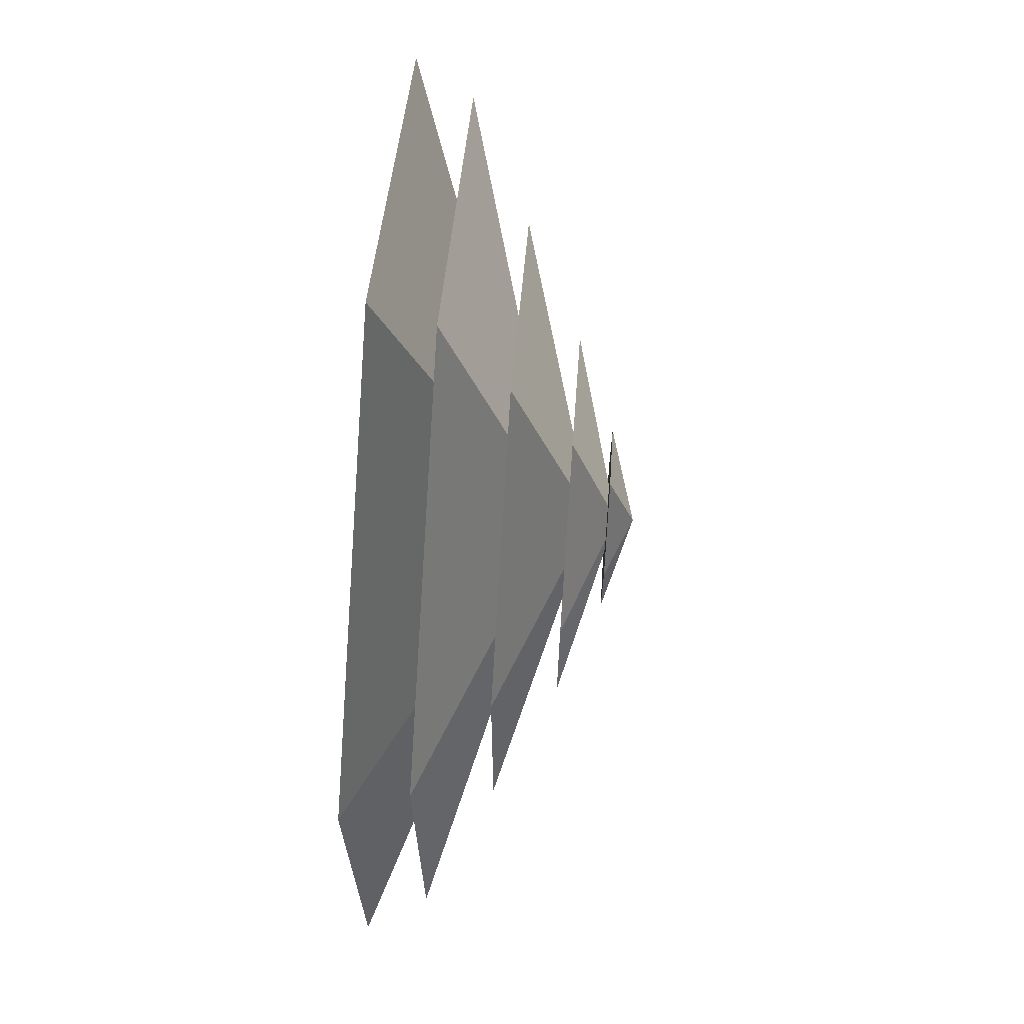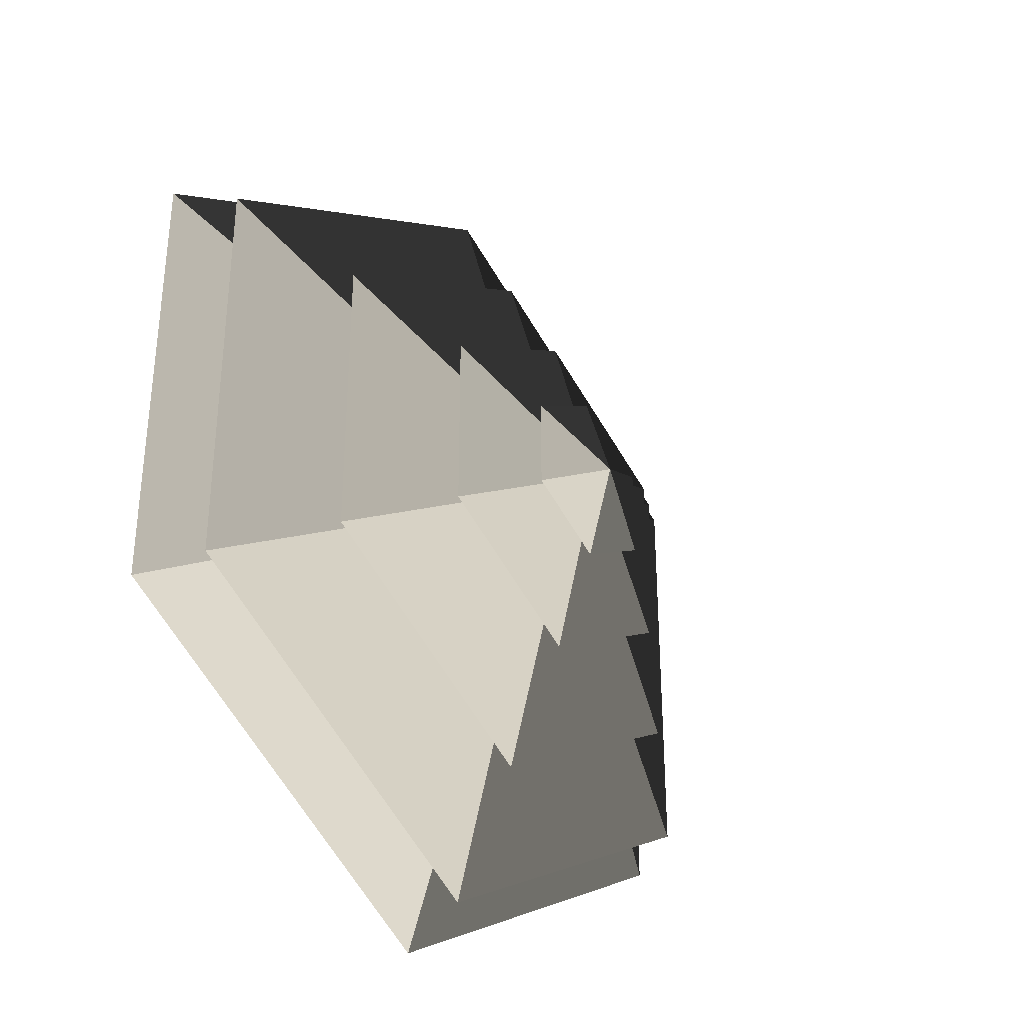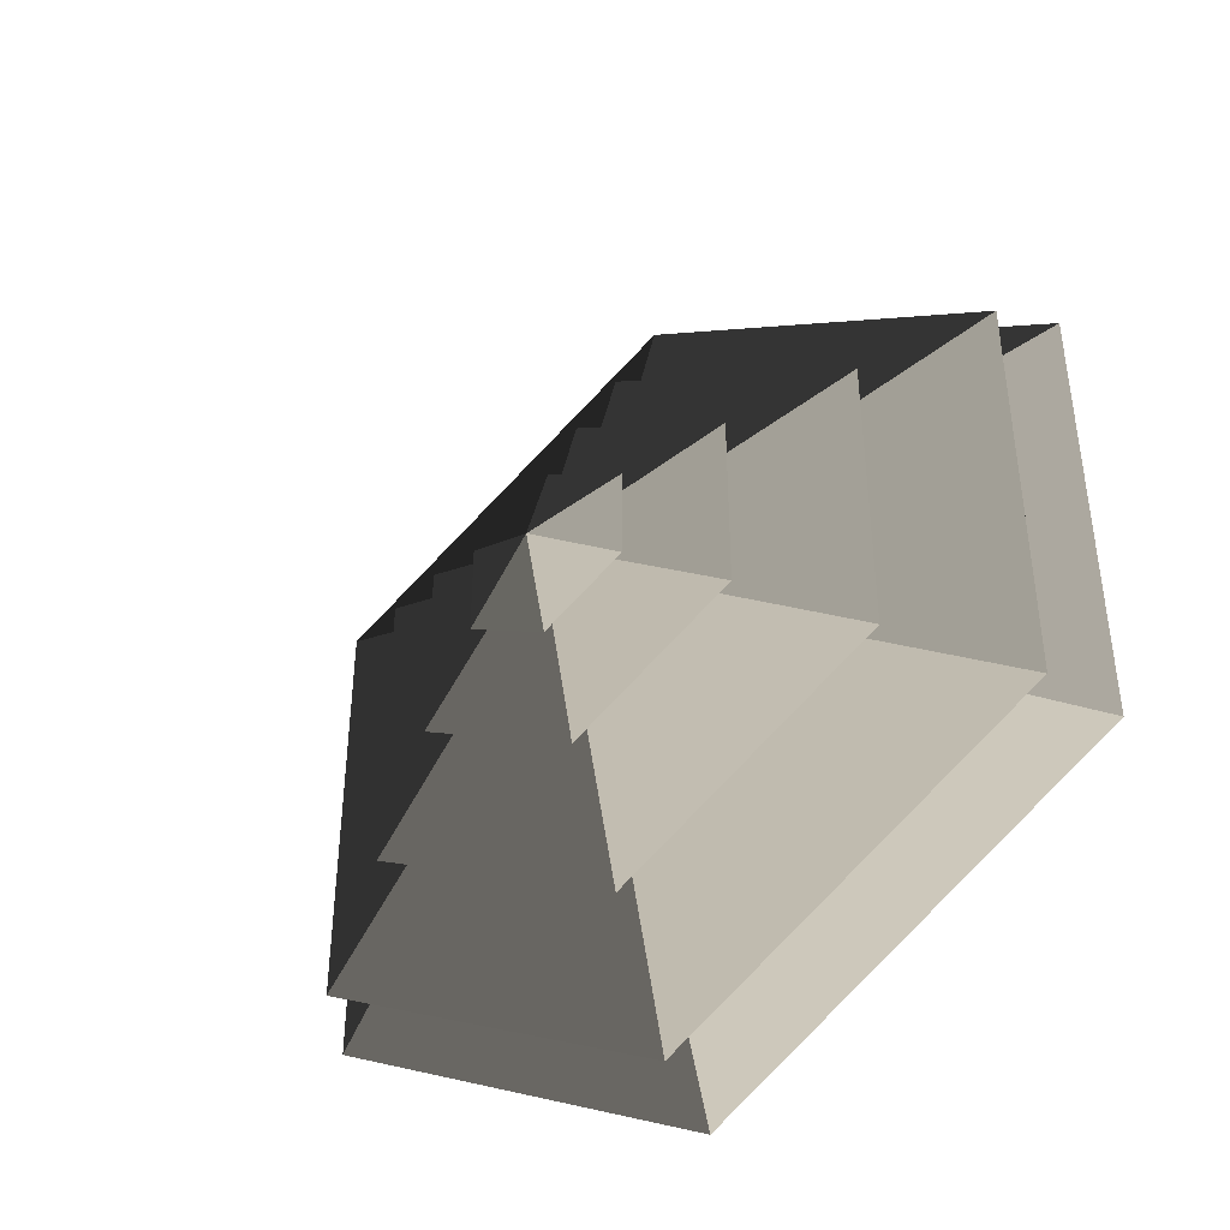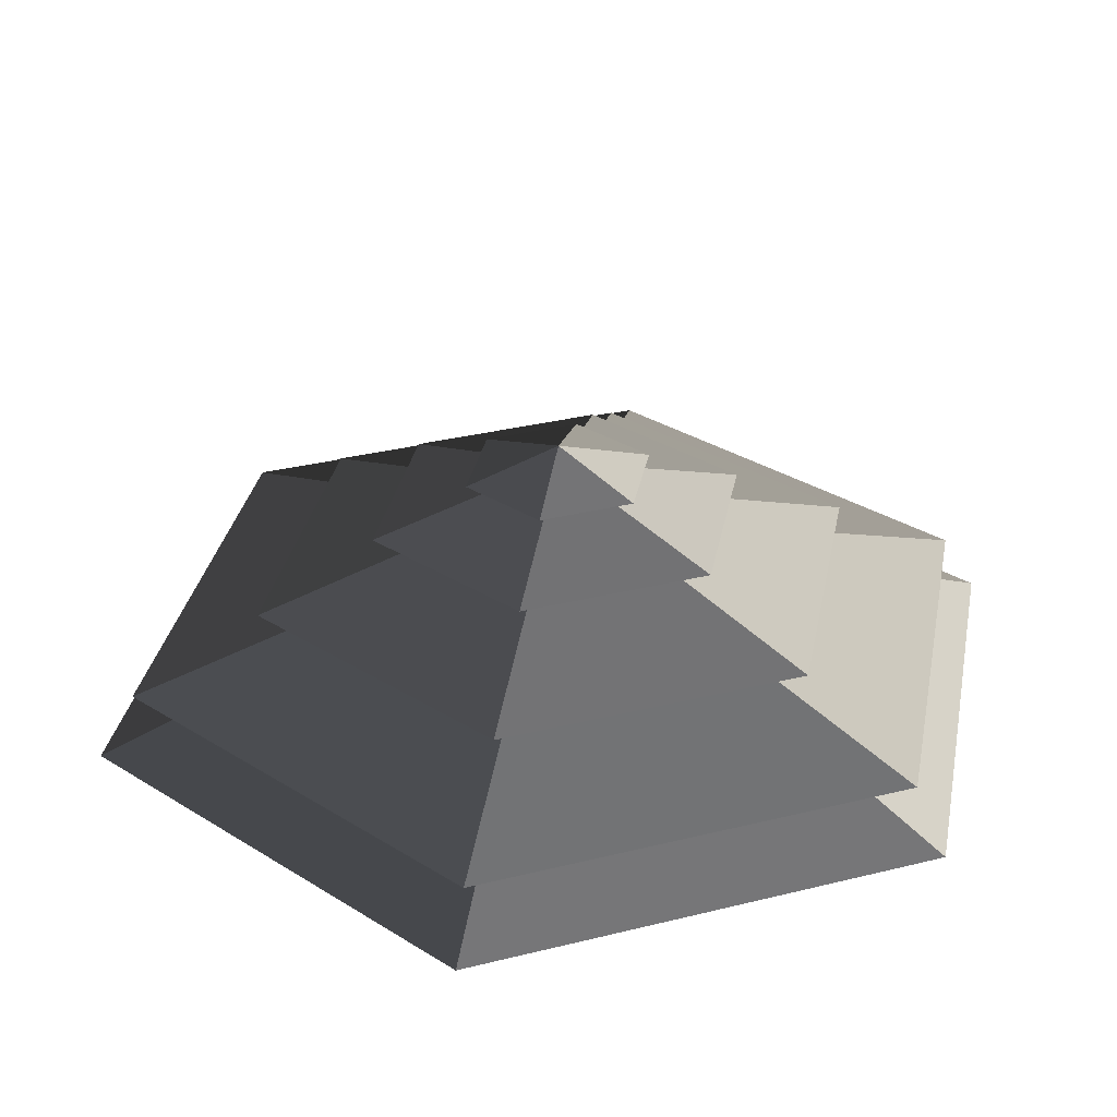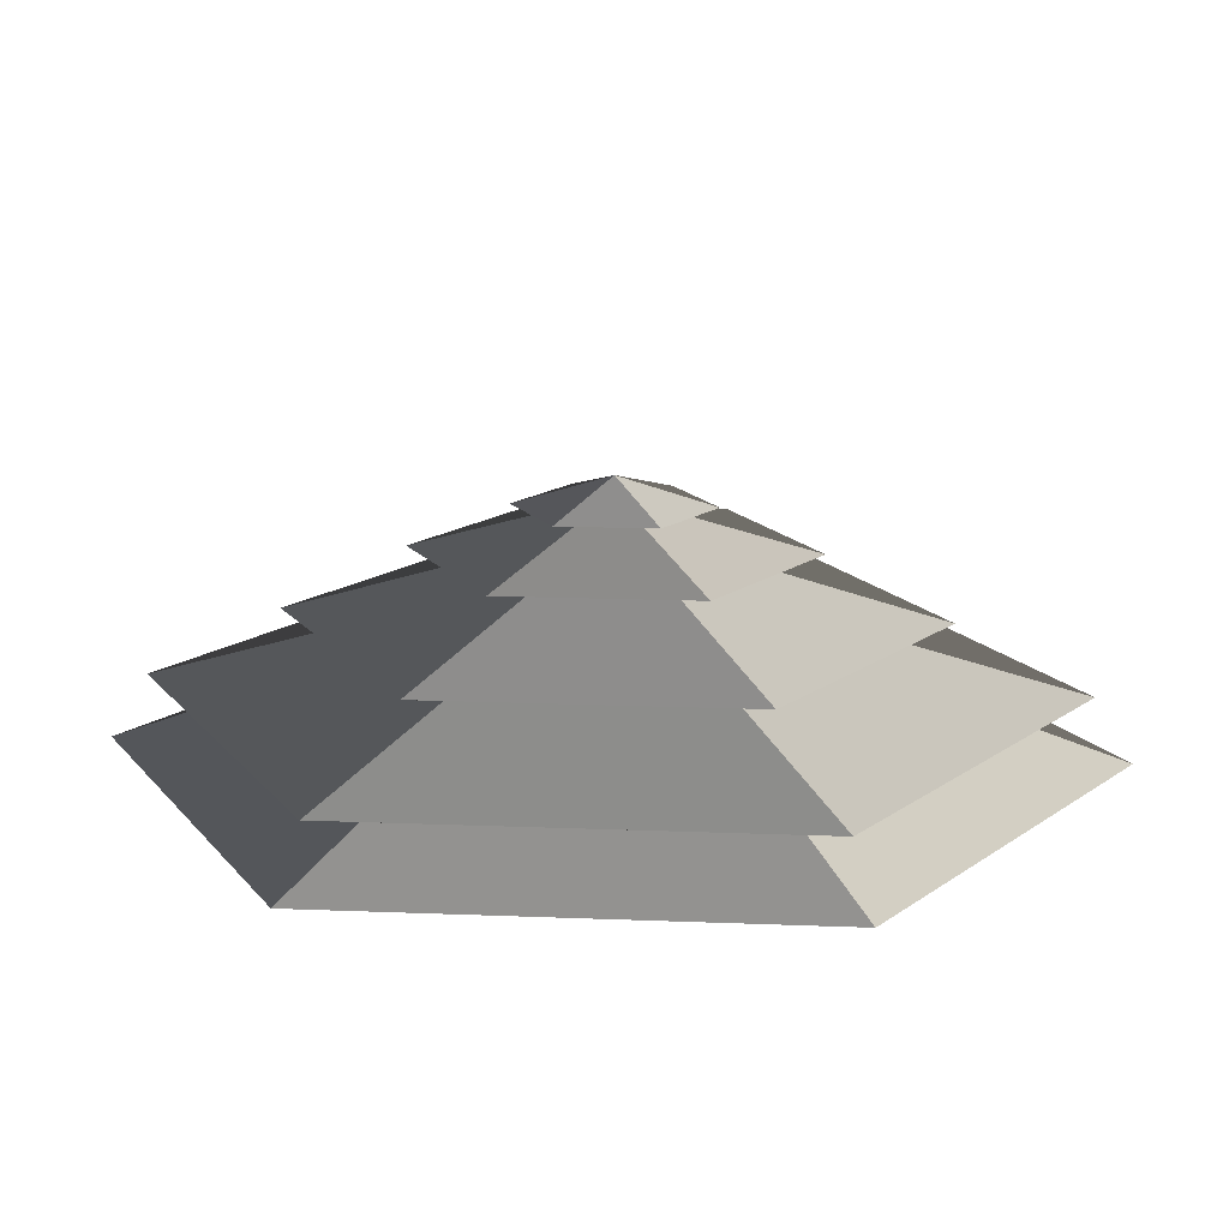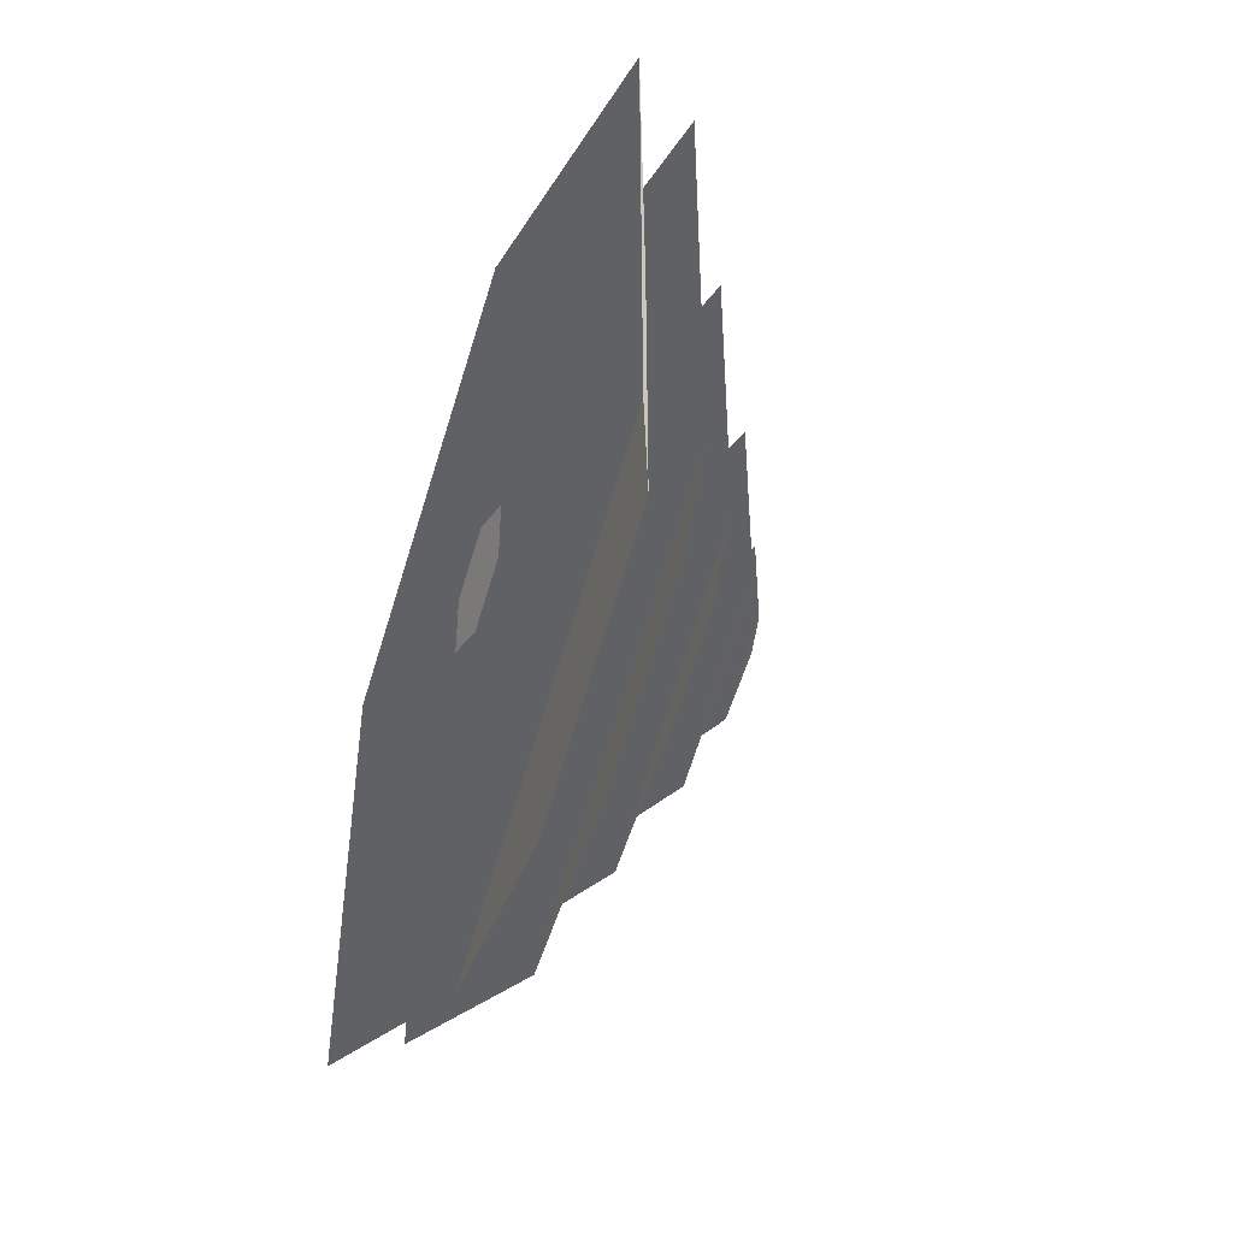
<metadata>
{"format":"obj","ext":"obj","renderer":"f3d","projection":"perspective","resolution":1024,"background":"white","views":[{"elev":68.0,"azim":-85.9,"up":"+Y"},{"elev":-34.2,"azim":-52.2,"up":"+Y"},{"elev":-42.5,"azim":36.3,"up":"+Y"},{"elev":32.4,"azim":-109.1,"up":"+Z"},{"elev":15.8,"azim":-85.2,"up":"+Z"},{"elev":-47.7,"azim":-110.2,"up":"+Y"}]}
</metadata>
<code>
v -10.39 6 3.994
v -70.82 40.89 3.994
v -70.82 -40.89 3.994
v -10.39 -6 3.994
v 2.331e-05 12 3.994
v 2.331e-05 81.78 3.994
v 10.39 6 3.994
v 70.82 40.89 3.994
v 2.331e-05 -81.78 3.994
v 2.331e-05 -12 3.994
v 70.82 -40.89 3.994
v 10.39 -6 3.994
v 2.331e-05 81.78 3.994
v 2.331e-05 51.36 14.77
v -44.48 25.68 14.77
v -70.82 40.89 3.994
v -44.48 25.68 14.77
v -65.28 37.69 14.77
v -65.28 -37.69 14.77
v -44.48 -25.68 14.77
v 2.331e-05 51.36 14.77
v 2.331e-05 75.38 14.77
v 44.48 25.68 14.77
v 65.28 37.69 14.77
v 2.331e-05 -75.38 14.77
v 2.331e-05 -51.36 14.77
v 65.28 -37.69 14.77
v 44.48 -25.68 14.77
v -70.82 -40.89 3.994
v -44.48 -25.68 14.77
v 2.331e-05 -51.36 14.77
v 2.331e-05 -81.78 3.994
v 70.82 -40.89 3.994
v 44.48 -25.68 14.77
v 44.48 25.68 14.77
v 70.82 40.89 3.994
v -70.82 40.89 3.994
v -44.48 25.68 14.77
v -44.48 -25.68 14.77
v -70.82 -40.89 3.994
v 2.331e-05 -81.78 3.994
v 2.331e-05 -51.36 14.77
v 44.48 -25.68 14.77
v 70.82 -40.89 3.994
v 70.82 40.89 3.994
v 44.48 25.68 14.77
v 2.331e-05 51.36 14.77
v 2.331e-05 81.78 3.994
v 2.331e-05 75.38 14.77
v 2.331e-05 33.42 26.26
v -28.94 16.71 26.26
v -65.28 37.69 14.77
v -28.94 16.71 26.26
v -46.13 26.63 26.26
v -46.13 -26.63 26.26
v -28.94 -16.71 26.26
v 2.331e-05 33.42 26.26
v 2.331e-05 53.27 26.26
v 28.94 16.71 26.26
v 46.13 26.63 26.26
v 2.331e-05 -53.27 26.26
v 2.331e-05 -33.42 26.26
v 46.13 -26.63 26.26
v 28.94 -16.71 26.26
v -65.28 -37.69 14.77
v -28.94 -16.71 26.26
v 2.331e-05 -33.42 26.26
v 2.331e-05 -75.38 14.77
v 65.28 -37.69 14.77
v 28.94 -16.71 26.26
v 28.94 16.71 26.26
v 65.28 37.69 14.77
v -65.28 37.69 14.77
v -28.94 16.71 26.26
v -28.94 -16.71 26.26
v -65.28 -37.69 14.77
v 2.331e-05 -75.38 14.77
v 2.331e-05 -33.42 26.26
v 28.94 -16.71 26.26
v 65.28 -37.69 14.77
v 65.28 37.69 14.77
v 28.94 16.71 26.26
v 2.331e-05 33.42 26.26
v 2.331e-05 75.38 14.77
v -46.13 -26.63 26.26
v -13.19 -7.617 36.94
v 2.331e-05 -15.23 36.94
v 2.331e-05 -53.27 26.26
v 2.331e-05 -15.23 36.94
v 2.331e-05 -32.93 36.94
v 28.51 -16.46 36.94
v 13.19 -7.617 36.94
v -13.19 -7.617 36.94
v -28.51 -16.46 36.94
v 28.51 16.46 36.94
v 13.19 7.617 36.94
v 2.331e-05 32.93 36.94
v 2.331e-05 15.23 36.94
v -28.51 16.46 36.94
v -13.19 7.617 36.94
v 46.13 -26.63 26.26
v 13.19 -7.617 36.94
v 13.19 7.617 36.94
v 46.13 26.63 26.26
v -46.13 26.63 26.26
v -13.19 7.617 36.94
v -13.19 -7.617 36.94
v -46.13 -26.63 26.26
v 2.331e-05 -53.27 26.26
v 2.331e-05 -15.23 36.94
v 13.19 -7.617 36.94
v 46.13 -26.63 26.26
v 46.13 26.63 26.26
v 13.19 7.617 36.94
v 2.331e-05 15.23 36.94
v 2.331e-05 53.27 26.26
v 2.331e-05 53.27 26.26
v 2.331e-05 15.23 36.94
v -13.19 7.617 36.94
v -46.13 26.63 26.26
v 28.51 -16.46 36.94
v 5.388 -3.111 44.08
v 5.388 3.111 44.08
v 28.51 16.46 36.94
v 5.388 3.111 44.08
v 14.22 8.211 44.08
v 2.331e-05 16.42 44.08
v 2.331e-05 6.222 44.08
v -14.22 8.211 44.08
v -5.388 3.111 44.08
v 5.388 -3.111 44.08
v 14.22 -8.211 44.08
v -14.22 -8.211 44.08
v -5.388 -3.111 44.08
v 2.331e-05 -16.42 44.08
v 2.331e-05 -6.222 44.08
v -28.51 16.46 36.94
v -5.388 3.111 44.08
v -5.388 -3.111 44.08
v -28.51 -16.46 36.94
v 2.331e-05 -32.93 36.94
v 2.331e-05 -6.222 44.08
v 5.388 -3.111 44.08
v 28.51 -16.46 36.94
v 28.51 16.46 36.94
v 5.388 3.111 44.08
v 2.331e-05 6.222 44.08
v 2.331e-05 32.93 36.94
v 2.331e-05 32.93 36.94
v 2.331e-05 6.222 44.08
v -5.388 3.111 44.08
v -28.51 16.46 36.94
v -28.51 -16.46 36.94
v -5.388 -3.111 44.08
v 2.331e-05 -6.222 44.08
v 2.331e-05 -32.93 36.94
v -14.22 8.211 44.08
v 2.331e-05 3.095e-05 48.94
v -14.22 -8.211 44.08
v 2.331e-05 -16.42 44.08
v 2.331e-05 3.095e-05 48.94
v 14.22 -8.211 44.08
v 14.22 8.211 44.08
v 2.331e-05 3.095e-05 48.94
v 2.331e-05 16.42 44.08
v 2.331e-05 16.42 44.08
v 2.331e-05 3.095e-05 48.94
v -14.22 8.211 44.08
v -14.22 -8.211 44.08
v 2.331e-05 3.095e-05 48.94
v 2.331e-05 -16.42 44.08
v 14.22 -8.211 44.08
v 2.331e-05 3.095e-05 48.94
v 14.22 8.211 44.08
g Cylinder_060_2102_90
f 1 3 2
f 1 4 3
f 5 1 2
f 5 2 6
f 7 5 6
f 7 6 8
f 4 9 3
f 4 10 9
f 10 11 9
f 10 12 11
f 12 8 11
f 12 7 8
f 13 15 14
f 13 16 15
f 17 19 18
f 17 20 19
f 21 17 18
f 21 18 22
f 23 21 22
f 23 22 24
f 20 25 19
f 20 26 25
f 26 27 25
f 26 28 27
f 28 24 27
f 28 23 24
f 29 31 30
f 29 32 31
f 33 35 34
f 33 36 35
f 37 39 38
f 37 40 39
f 41 43 42
f 41 44 43
f 45 47 46
f 45 48 47
f 49 51 50
f 49 52 51
f 53 55 54
f 53 56 55
f 57 53 54
f 57 54 58
f 59 57 58
f 59 58 60
f 56 61 55
f 56 62 61
f 62 63 61
f 62 64 63
f 64 60 63
f 64 59 60
f 65 67 66
f 65 68 67
f 69 71 70
f 69 72 71
f 73 75 74
f 73 76 75
f 77 79 78
f 77 80 79
f 81 83 82
f 81 84 83
f 85 87 86
f 85 88 87
f 89 91 90
f 89 92 91
f 93 89 90
f 93 90 94
f 92 95 91
f 92 96 95
f 96 97 95
f 96 98 97
f 98 99 97
f 98 100 99
f 100 94 99
f 100 93 94
f 101 103 102
f 101 104 103
f 105 107 106
f 105 108 107
f 109 111 110
f 109 112 111
f 113 115 114
f 113 116 115
f 117 119 118
f 117 120 119
f 121 123 122
f 121 124 123
f 125 127 126
f 125 128 127
f 128 129 127
f 128 130 129
f 131 125 126
f 131 126 132
f 130 133 129
f 130 134 133
f 134 135 133
f 134 136 135
f 136 132 135
f 136 131 132
f 137 139 138
f 137 140 139
f 141 143 142
f 141 144 143
f 145 147 146
f 145 148 147
f 149 151 150
f 149 152 151
f 153 155 154
f 153 156 155
f 157 159 158
f 160 162 161
f 163 165 164
f 166 168 167
f 169 171 170
f 172 174 173

</code>
